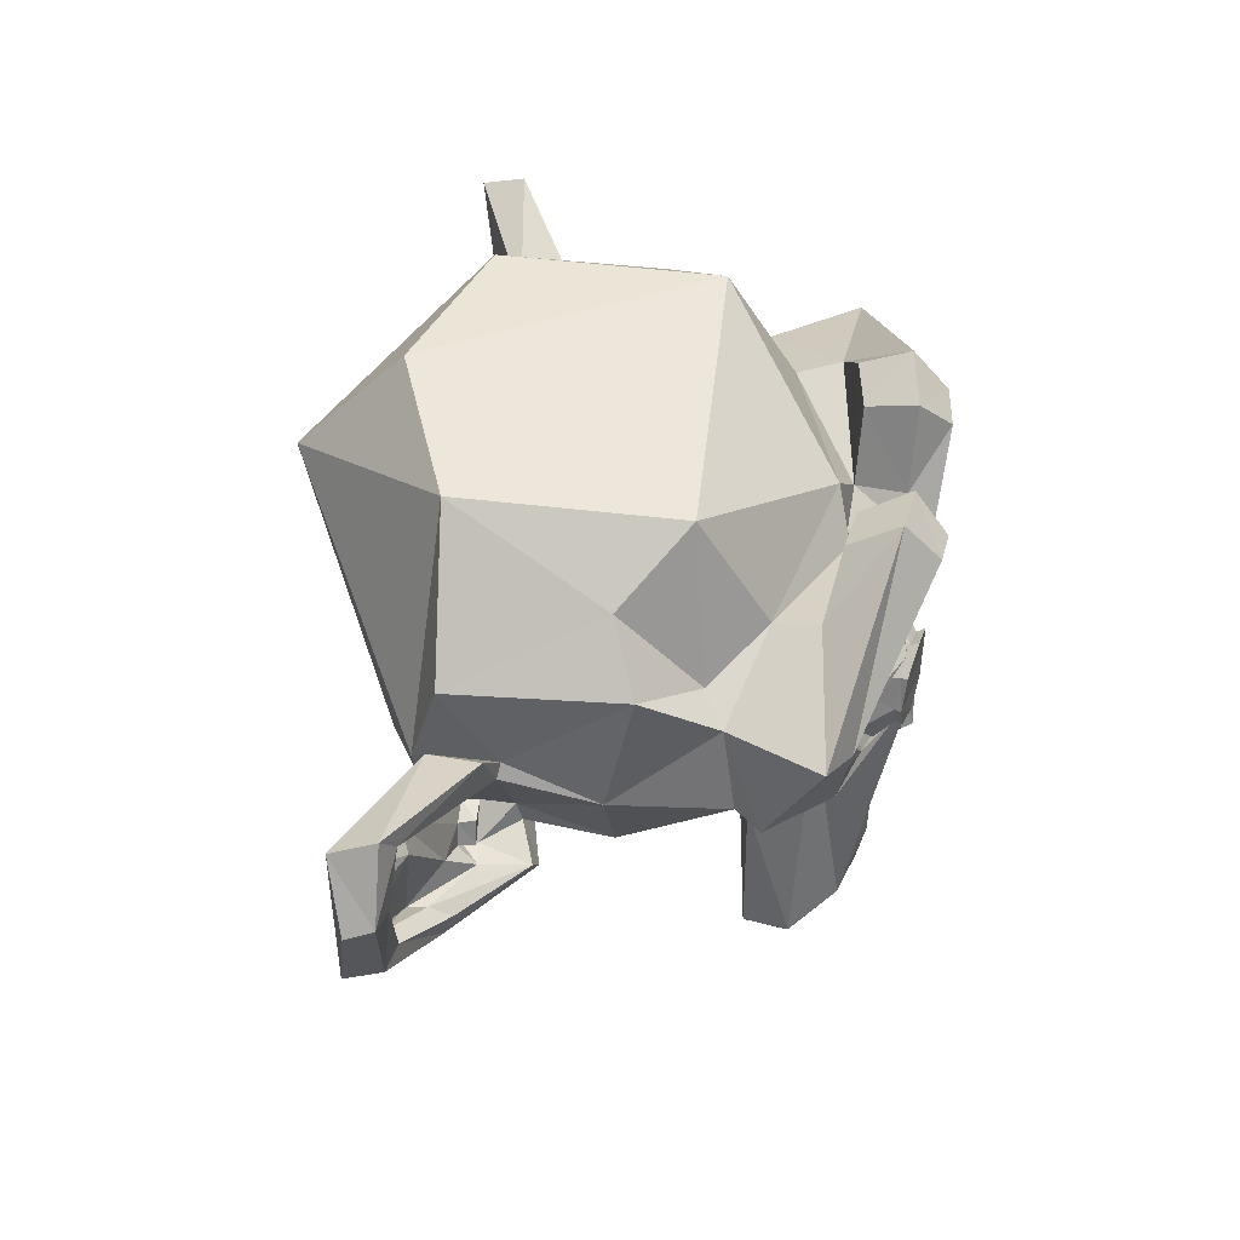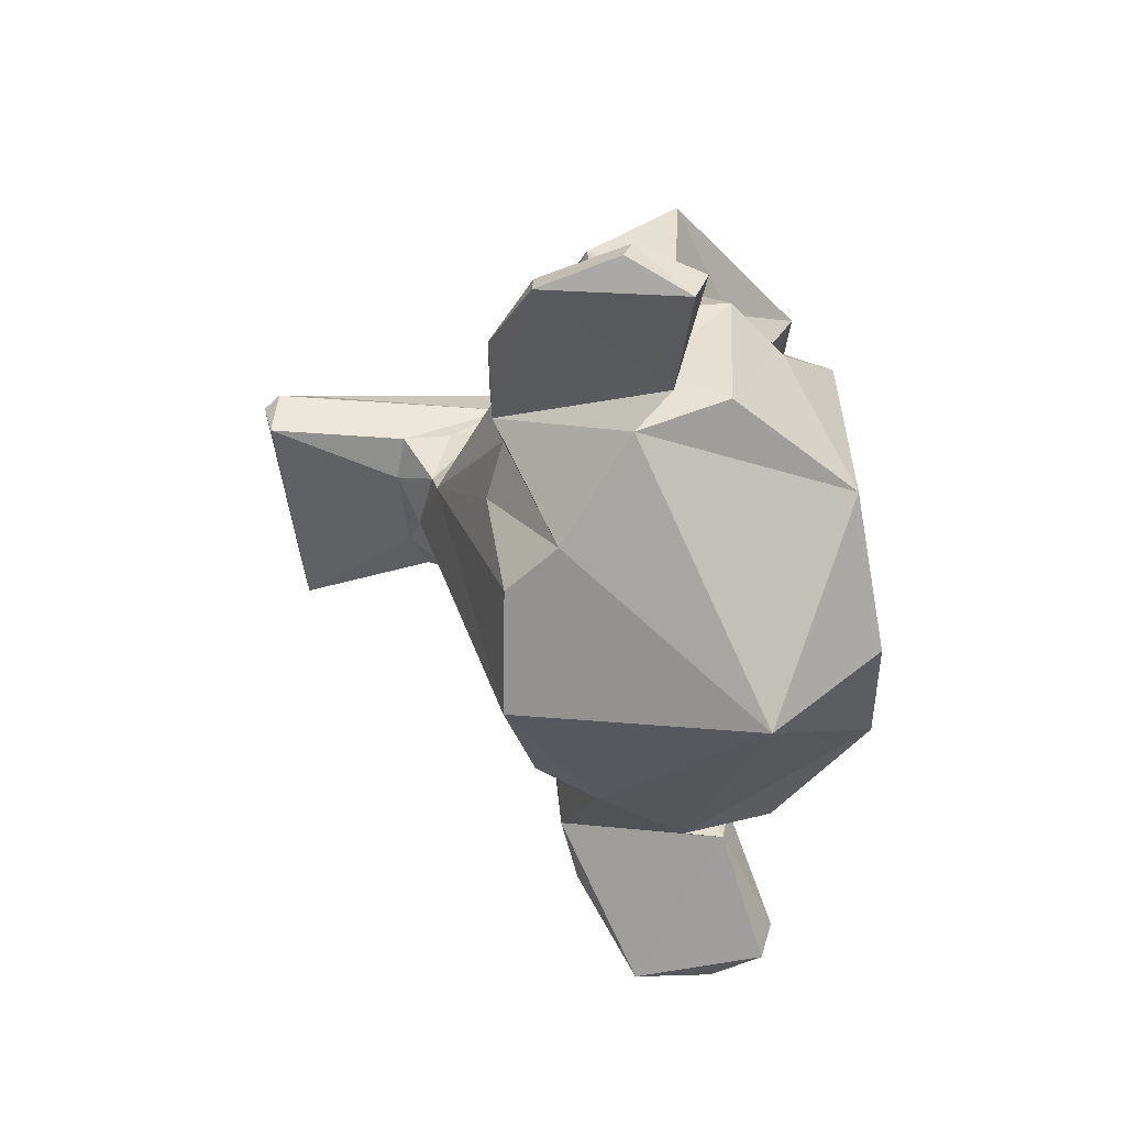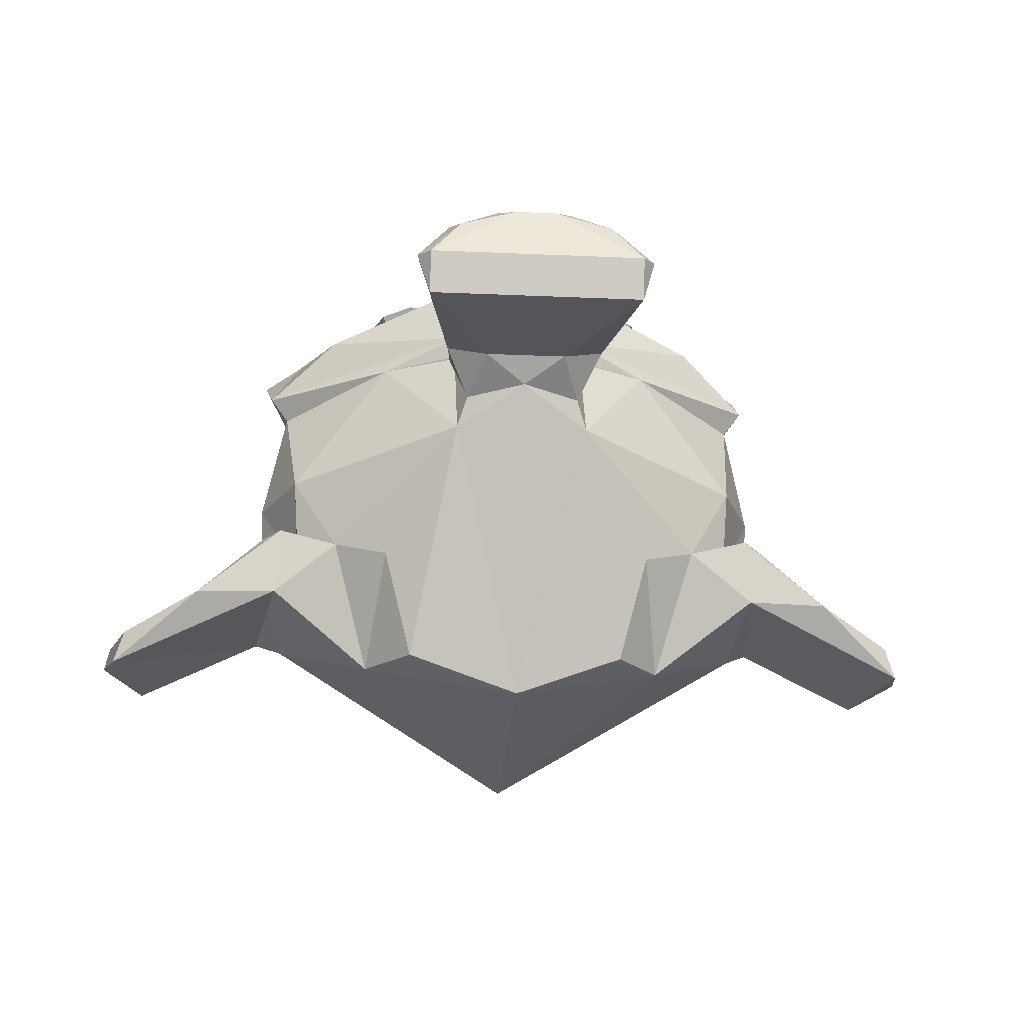
<metadata>
{"format":"obj","ext":"obj","renderer":"f3d","projection":"perspective","resolution":1024,"background":"white","views":[{"elev":47.7,"azim":-83.6,"up":"+Y"},{"elev":-51.6,"azim":96.9,"up":"+Z"},{"elev":-18.5,"azim":-5.0,"up":"+Z"}]}
</metadata>
<code>
o Suzanne_Suzanne.001
v 0.4375 0.1641 0.7656
v -0.4375 0.1641 0.7656
v 0.5469 0.05469 0.5781
v -0.5469 0.05469 0.5781
v 0.3516 -0.02344 0.6172
v -0.3516 -0.02344 0.6172
v 0.3516 0.1328 0.7812
v -0.3516 0.1328 0.7812
v 0.2734 0.1641 0.7969
v -0.2734 0.1641 0.7969
v 0.2031 0.09375 0.7422
v -0.2031 0.09375 0.7422
v 0.1562 0.05469 0.6484
v -0.1562 0.05469 0.6484
v 0.07812 0.2422 0.6562
v -0.07812 0.2422 0.6562
v 0.1406 0.2422 0.7422
v -0.1406 0.2422 0.7422
v 0.2422 0.2422 0.7969
v -0.2422 0.2422 0.7969
v 0.2734 0.3281 0.7969
v -0.2734 0.3281 0.7969
v 0.2031 0.3906 0.7422
v -0.2031 0.3906 0.7422
v 0.1562 0.4375 0.6484
v -0.1562 0.4375 0.6484
v 0.3516 0.5156 0.6172
v -0.3516 0.5156 0.6172
v 0.3516 0.3594 0.7812
v -0.3516 0.3594 0.7812
v 0.4375 0.3281 0.7656
v -0.4375 0.3281 0.7656
v 0.5469 0.4375 0.5781
v -0.5469 0.4375 0.5781
v 0.625 0.2422 0.5625
v -0.625 0.2422 0.5625
v 0.4688 0.2422 0.7578
v -0.4688 0.2422 0.7578
v 0.4766 0.2422 0.7734
v -0.4766 0.2422 0.7734
v 0.4453 0.3359 0.7812
v -0.4453 0.3359 0.7812
v 0.3516 0.375 0.8047
v -0.3516 0.375 0.8047
v 0.2656 0.3359 0.8203
v -0.2656 0.3359 0.8203
v 0.2266 0.2422 0.8203
v -0.2266 0.2422 0.8203
v 0.2656 0.1562 0.8203
v -0.2656 0.1562 0.8203
v 0.3516 0.1172 0.8047
v -0.3516 0.1172 0.8047
v 0.4453 0.1562 0.7812
v -0.4453 0.1562 0.7812
v 0 0.4297 0.7422
v 0 0.3516 0.8203
v 0 -0.3203 0.7812
v 0 -0.1875 0.7969
v 0 -0.7734 0.7188
v 0 0.4062 0.6016
v 0 0.5703 0.5703
v 0 0.8984 -0.5469
v 0 0.5625 -0.8516
v 0.2031 -0.1875 0.5625
v -0.2031 -0.1875 0.5625
v 0.3672 -0.8906 0.5312
v -0.3672 -0.8906 0.5312
v 0.3281 -0.9453 0.5234
v -0.3281 -0.9453 0.5234
v 0.8281 0.1484 0.4453
v -0.8281 0.1484 0.4453
v 0.8594 0.4297 0.5938
v -0.8594 0.4297 0.5938
v 0.3203 0.7578 0.7344
v -0.3203 0.7578 0.7344
v 0.1562 0.7188 0.7578
v -0.1562 0.7188 0.7578
v 0.0625 0.4922 0.75
v -0.0625 0.4922 0.75
v -0.125 0.3047 0.7656
v 0.2031 0.09375 0.7422
v -0.2031 0.09375 0.7422
v 0.375 0.01562 0.7031
v -0.375 0.01562 0.7031
v 0.625 0.1875 0.6484
v -0.625 0.1875 0.6484
v 0.6406 0.2969 0.6484
v -0.6406 0.2969 0.6484
v 0.6016 0.375 0.6641
v -0.6016 0.375 0.6641
v 0.1094 -0.7188 0.7344
v -0.1094 -0.7188 0.7344
v 0.1172 -0.8359 0.7109
v -0.1172 -0.8359 0.7109
v 0.0625 -0.8828 0.6953
v -0.0625 -0.8828 0.6953
v 0 -0.1953 0.75
v 0 -0.1406 0.7422
v 0.1016 -0.1484 0.7422
v -0.1016 -0.1484 0.7422
v 0.125 -0.2266 0.75
v -0.125 -0.2266 0.75
v 0.08594 -0.2891 0.7422
v -0.08594 -0.2891 0.7422
v 0.6172 0.05469 0.625
v -0.6172 0.05469 0.625
v 0.7422 0.375 0.6562
v -0.7422 0.375 0.6562
v 0.3125 0.6406 0.8359
v -0.3125 0.6406 0.8359
v 0.2031 0.6172 0.8516
v -0.2031 0.6172 0.8516
v 0.125 -0.1016 0.8125
v -0.125 -0.1016 0.8125
v 0.2656 -0.8203 0.6641
v -0.2656 -0.8203 0.6641
v 0.2344 -0.9141 0.6328
v -0.2344 -0.9141 0.6328
v 0 0.04688 0.7266
v 0.3281 0.4766 0.7422
v -0.3281 0.4766 0.7422
v 0.1328 0.2109 0.7578
v -0.1328 0.2109 0.7578
v 0 -0.3281 0.7422
v 0.09375 -0.2734 0.7812
v -0.09375 -0.2734 0.7812
v 0.1328 -0.2266 0.7969
v -0.1328 -0.2266 0.7969
v 0.1094 -0.1328 0.7812
v -0.1094 -0.1328 0.7812
v 0.03906 -0.125 0.7812
v -0.03906 -0.125 0.7812
v 0 -0.2031 0.8281
v 0.04688 -0.1484 0.8125
v -0.04688 -0.1484 0.8125
v 0.09375 -0.1562 0.8125
v -0.09375 -0.1562 0.8125
v 0.1094 -0.2266 0.8281
v -0.1094 -0.2266 0.8281
v 0.1641 -0.2422 0.7109
v 0.04688 -0.8672 0.6875
v -0.04688 -0.8672 0.6875
v 0.09375 -0.8203 0.7109
v -0.09375 -0.8203 0.7109
v 0.09375 -0.7422 0.7266
v -0.09375 -0.7422 0.7266
v 0 -0.7812 0.6562
v 0.09375 -0.75 0.6641
v -0.09375 -0.75 0.6641
v 0.09375 -0.8125 0.6406
v -0.09375 -0.8125 0.6406
v 0.04688 -0.8516 0.6328
v -0.04688 -0.8516 0.6328
v 0.1719 0.2188 0.7812
v -0.1719 0.2188 0.7812
v 0.1875 0.1562 0.7734
v -0.1875 0.1562 0.7734
v 0.3359 0.4297 0.7578
v -0.3359 0.4297 0.7578
v 0.4219 0.3984 0.7734
v -0.4219 0.3984 0.7734
v 0.5625 0.3516 0.6953
v -0.5625 0.3516 0.6953
v 0.5781 0.1953 0.6797
v -0.5781 0.1953 0.6797
v 0.375 0.0625 0.7422
v -0.375 0.0625 0.7422
v 0.2266 0.1094 0.7812
v -0.2266 0.1094 0.7812
v 0.2109 0.375 0.7812
v -0.2109 0.375 0.7812
v 0.2344 0.3594 0.7578
v -0.2344 0.3594 0.7578
v 0.1953 0.2969 0.7578
v -0.1953 0.2969 0.7578
v 0.2422 0.125 0.7578
v -0.2422 0.125 0.7578
v 0.375 0.08594 0.7266
v -0.375 0.08594 0.7266
v 0.5469 0.2109 0.6719
v -0.5469 0.2109 0.6719
v 0.5312 0.3359 0.6797
v -0.5312 0.3359 0.6797
v 0.4141 0.3906 0.75
v -0.4141 0.3906 0.75
v 0.2812 0.3984 0.7656
v -0.2812 0.3984 0.7656
v 0.3359 0.4062 0.75
v -0.3359 0.4062 0.75
v 0.2031 0.1719 0.75
v -0.2031 0.1719 0.75
v 0.1094 0.4609 0.6094
v -0.1094 0.4609 0.6094
v 0.1953 0.6641 0.6172
v -0.1953 0.6641 0.6172
v 0.3359 0.6875 0.5938
v -0.3359 0.6875 0.5938
v 0.4844 0.5547 0.5547
v -0.4844 0.5547 0.5547
v 0.7734 0.1641 0.375
v -0.7734 0.1641 0.375
v 0.4375 -0.09375 0.4688
v -0.4375 -0.09375 0.4688
v 0 -0.1953 -0.6719
v 0 -0.4844 0.2812
v 0.8516 0.2344 0.05469
v -0.8516 0.2344 0.05469
v 0.7734 0.2656 -0.4375
v -0.7734 0.2656 -0.4375
v 0.7344 -0.04688 0.07031
v -0.7344 -0.04688 0.07031
v 0.5938 -0.125 -0.1641
v -0.5938 -0.125 -0.1641
v 0.2344 -0.3516 0.4062
v -0.2344 -0.3516 0.4062
v 0.1797 -0.4141 0.2578
v -0.1797 -0.4141 0.2578
v 0.25 -0.5 0.3906
v -0.25 -0.5 0.3906
v 0.3281 -0.9141 0.3984
v -0.3281 -0.9141 0.3984
v 0.125 -0.5391 0.3594
v -0.125 -0.5391 0.3594
v 0.2109 -0.2266 0.4688
v -0.2109 -0.2266 0.4688
v 0.2031 -0.1719 0.5
v -0.2031 -0.1719 0.5
v 0.2109 -0.3906 0.1641
v -0.2109 -0.3906 0.1641
v 0.3438 -0.1484 -0.5391
v -0.3438 -0.1484 -0.5391
v 0.4531 0.8672 -0.3828
v -0.4531 0.8672 -0.3828
v 0.4531 0.8516 0.2344
v -0.4531 0.8516 0.2344
v 0.4609 0.5234 0.4297
v -0.4609 0.5234 0.4297
v 0.7266 0.4062 0.3359
v -0.7266 0.4062 0.3359
v 0.6328 0.4531 0.2812
v -0.6328 0.4531 0.2812
v 0.6406 0.7031 0.05469
v -0.6406 0.7031 0.05469
v 0.7969 0.5625 0.125
v -0.7969 0.5625 0.125
v 0.7969 0.5391 -0.3594
v -0.7969 0.5391 -0.3594
v 0.4844 0.02344 -0.5469
v -0.4844 0.02344 -0.5469
v 0.8203 0.3281 -0.2031
v -0.8203 0.3281 -0.2031
v 0.4297 -0.1953 -0.2109
v -0.4297 -0.1953 -0.2109
v 0.8906 0.4062 -0.2344
v -0.8906 0.4062 -0.2344
v 0.7734 -0.1406 -0.125
v -0.7734 -0.1406 -0.125
v 1.039 -0.1016 -0.3281
v -1.039 -0.1016 -0.3281
v 1.281 0.05469 -0.4297
v -1.281 0.05469 -0.4297
v 1.352 0.3203 -0.4219
v -1.352 0.3203 -0.4219
v 1.234 0.5078 -0.4219
v -1.234 0.5078 -0.4219
v 1.188 0.4375 -0.3906
v -1.188 0.4375 -0.3906
v 1.266 0.2891 -0.4062
v -1.266 0.2891 -0.4062
v 1.211 0.07812 -0.4062
v -1.211 0.07812 -0.4062
v 1.031 -0.03906 -0.3047
v -1.031 -0.03906 -0.3047
v 0.8281 -0.07031 -0.1328
v -0.8281 -0.07031 -0.1328
v 1.039 0 -0.3672
v -1.039 0 -0.3672
v 1.188 0.09375 -0.4453
v -1.188 0.09375 -0.4453
v 1.234 0.25 -0.4453
v -1.234 0.25 -0.4453
v 1.172 0.3594 -0.4375
v -1.172 0.3594 -0.4375
v 1.023 0.3438 -0.3594
v -1.023 0.3438 -0.3594
v 0.8438 0.2891 -0.2109
v -0.8438 0.2891 -0.2109
v 0.7578 0.09375 -0.2734
v -0.7578 0.09375 -0.2734
v 0.8203 0.08594 -0.2734
v -0.8203 0.08594 -0.2734
v 0.8438 0.01562 -0.2734
v -0.8438 0.01562 -0.2734
v 0.8125 -0.01562 -0.2734
v -0.8125 -0.01562 -0.2734
v 0.7188 -0.02344 -0.1719
v -0.7188 -0.02344 -0.1719
v 0.7188 0.03906 -0.1875
v -0.7188 0.03906 -0.1875
v 0.8125 -0.01562 -0.3203
v -0.8125 -0.01562 -0.3203
v 0.8516 0.01562 -0.3203
v -0.8516 0.01562 -0.3203
v 0.8281 0.07812 -0.3203
v -0.8281 0.07812 -0.3203
v 0.7656 0.09375 -0.3203
v -0.7656 0.09375 -0.3203
v 1.039 0.3281 -0.4141
v -1.039 0.3281 -0.4141
v 1.188 0.3438 -0.4844
v -1.188 0.3438 -0.4844
v 1.258 0.2422 -0.4922
v -1.258 0.2422 -0.4922
v 1.211 0.08594 -0.4844
v -1.211 0.08594 -0.4844
v 1.047 0 -0.4219
v -1.047 0 -0.4219
v 0.8828 -0.01562 -0.2656
v -0.8828 -0.01562 -0.2656
v 0.9375 0.0625 -0.3359
v -0.9375 0.0625 -0.3359
v 1.086 0.2734 -0.3906
v -1.086 0.2734 -0.3906
v 1.25 0.4688 -0.5469
v -1.25 0.4688 -0.5469
v 1.367 0.2969 -0.5
v -1.367 0.2969 -0.5
v 1.312 0.05469 -0.5312
v -1.312 0.05469 -0.5312
v 0.7891 -0.125 -0.3281
v -0.7891 -0.125 -0.3281
v 0.8594 0.3828 -0.3828
v -0.8594 0.3828 -0.3828
f 202 200 70
f 245 251 207
f 7 5 1
f 5 11 13
f 14 12 6
f 17 13 11
f 18 14 16
f 11 9 19
f 23 15 17
f 24 16 26
f 234 232 62
f 27 25 23
f 32 28 34
f 33 31 37
f 31 39 37
f 32 40 42
f 29 41 31
f 30 42 44
f 21 43 29
f 22 44 46
f 19 45 21
f 20 46 48
f 19 49 47
f 50 20 48
f 9 51 49
f 52 10 50
f 7 53 51
f 54 8 52
f 1 39 53
f 40 2 54
f 90 163 161
f 66 117 68
f 118 67 69
f 318 294 274
f 242 246 232
f 256 212 330
f 74 107 72
f 76 109 74
f 77 110 112
f 79 77 112
f 75 108 110
f 147 149 151
f 121 80 112
f 126 57 133
f 108 73 71
f 111 76 78
f 101 125 103
f 126 102 104
f 99 127 101
f 128 100 102
f 131 99 98
f 132 100 130
f 329 333 331
f 98 97 58
f 103 57 124
f 104 57 126
f 284 266 286
f 131 136 129
f 137 132 130
f 136 127 129
f 137 128 139
f 138 134 133
f 139 135 137
f 31 27 29
f 233 63 209
f 141 150 152
f 151 142 153
f 143 148 150
f 149 144 151
f 59 148 145
f 59 149 147
f 156 154 122
f 117 93 95
f 81 166 168
f 167 82 169
f 333 265 255
f 164 83 85
f 160 162 89
f 228 212 210
f 161 185 159
f 204 228 205
f 102 100 114
f 93 145 143
f 167 177 179
f 20 12 18
f 174 172 170
f 55 192 60
f 193 55 60
f 78 194 192
f 195 79 193
f 74 194 76
f 75 195 197
f 237 241 239
f 250 244 206
f 222 220 223
f 171 173 175
f 69 220 68
f 218 216 214
f 219 217 223
f 71 201 203
f 61 60 192
f 64 140 115
f 229 204 205
f 317 321 323
f 65 225 215
f 2 4 6
f 248 208 330
f 165 84 167
f 240 244 242
f 245 241 243
f 271 269 261
f 184 182 160
f 224 64 214
f 63 232 208
f 234 240 242
f 241 235 243
f 192 196 198
f 197 193 199
f 236 234 61
f 38 34 36
f 202 226 224
f 225 227 203
f 89 107 109
f 203 211 229
f 46 40 50
f 268 270 260
f 272 276 274
f 275 277 273
f 270 276 272
f 277 271 273
f 280 270 268
f 281 271 279
f 282 268 266
f 283 269 281
f 285 287 267
f 247 245 243
f 256 296 212
f 257 297 275
f 70 107 105
f 238 236 198
f 275 295 319
f 142 152 153
f 298 294 292
f 299 295 297
f 288 292 290
f 293 289 291
f 58 98 132
f 290 306 288
f 291 307 305
f 292 304 290
f 293 305 303
f 292 300 302
f 301 293 303
f 282 308 310
f 309 283 311
f 280 310 312
f 311 281 313
f 280 314 278
f 281 315 313
f 278 316 276
f 279 317 315
f 116 65 67
f 318 302 300
f 319 303 321
f 39 45 49
f 249 331 209
f 99 113 98
f 322 320 316
f 308 322 310
f 311 323 309
f 30 22 24
f 329 331 259
f 166 178 176
f 260 326 262
f 261 327 329
f 262 324 264
f 263 325 327
f 123 155 157
f 264 332 254
f 328 332 324
f 324 326 328
f 329 327 325
f 250 332 208
f 251 333 255
f 92 146 59
f 70 64 202
f 64 226 202
f 299 297 211
f 207 201 239
f 201 71 239
f 299 211 207
f 251 287 207
f 287 299 207
f 247 209 251
f 239 245 207
f 245 247 251
f 71 73 239
f 7 9 11
f 11 5 7
f 5 3 1
f 17 15 13
f 18 12 14
f 19 21 23
f 23 17 19
f 17 11 19
f 23 25 15
f 24 18 16
f 62 233 235
f 235 234 62
f 23 21 29
f 29 27 23
f 32 30 28
f 37 1 3
f 3 35 37
f 35 33 37
f 31 41 39
f 32 38 40
f 29 43 41
f 30 32 42
f 21 45 43
f 22 30 44
f 19 47 45
f 20 22 46
f 19 9 49
f 50 10 20
f 9 7 51
f 52 8 10
f 7 1 53
f 54 2 8
f 1 37 39
f 40 38 2
f 161 159 121
f 121 90 161
f 66 115 117
f 118 116 67
f 274 276 318
f 276 316 318
f 318 300 294
f 294 296 274
f 232 234 242
f 242 244 246
f 252 248 212
f 248 330 212
f 330 328 258
f 328 260 258
f 258 256 330
f 74 109 107
f 76 111 109
f 77 75 110
f 112 56 79
f 56 55 79
f 75 73 108
f 151 153 147
f 153 152 147
f 152 150 147
f 150 148 147
f 80 56 112
f 112 110 121
f 110 108 90
f 121 110 90
f 108 88 90
f 125 127 138
f 138 133 125
f 133 139 126
f 125 133 57
f 139 128 126
f 71 65 106
f 65 114 106
f 106 108 71
f 78 55 56
f 56 111 78
f 101 127 125
f 126 128 102
f 99 129 127
f 128 130 100
f 131 129 99
f 132 98 100
f 329 325 333
f 58 133 134
f 134 131 58
f 131 98 58
f 103 125 57
f 104 124 57
f 286 298 288
f 288 306 286
f 306 308 284
f 284 282 266
f 306 284 286
f 131 134 136
f 137 135 132
f 136 138 127
f 137 130 128
f 138 136 134
f 139 133 135
f 31 33 27
f 209 247 233
f 233 62 63
f 141 143 150
f 151 144 142
f 143 145 148
f 149 146 144
f 59 147 148
f 59 146 149
f 122 81 156
f 81 168 156
f 94 118 96
f 118 69 96
f 69 68 96
f 68 117 95
f 96 68 95
f 81 83 166
f 167 84 82
f 333 325 265
f 164 166 83
f 89 120 160
f 120 158 160
f 202 224 228
f 228 230 252
f 230 248 252
f 200 202 210
f 202 228 210
f 210 206 200
f 212 296 210
f 228 252 212
f 161 163 183
f 185 189 159
f 161 183 185
f 230 228 204
f 228 216 205
f 86 165 88
f 165 181 88
f 181 183 88
f 183 163 88
f 163 90 88
f 88 108 86
f 108 106 86
f 114 116 102
f 116 118 94
f 116 94 92
f 96 95 142
f 95 141 142
f 84 86 106
f 84 106 114
f 82 84 114
f 94 96 144
f 96 142 144
f 144 146 94
f 146 92 94
f 123 82 119
f 82 114 119
f 91 93 115
f 93 117 115
f 116 92 104
f 102 116 104
f 171 155 80
f 155 123 80
f 187 173 171
f 159 189 187
f 120 56 170
f 56 80 123
f 170 56 122
f 188 158 186
f 158 120 186
f 170 172 186
f 186 120 170
f 122 154 170
f 122 56 123
f 121 159 187
f 121 187 171
f 80 121 171
f 81 122 119
f 122 123 119
f 91 115 140
f 140 101 103
f 91 140 103
f 83 81 113
f 180 164 87
f 164 85 87
f 182 180 87
f 87 89 162
f 162 182 87
f 105 107 85
f 107 87 85
f 100 98 114
f 98 119 114
f 105 85 83
f 91 103 124
f 113 105 83
f 119 113 81
f 92 91 124
f 92 124 104
f 141 95 143
f 95 93 143
f 93 91 145
f 167 169 177
f 169 157 177
f 157 191 177
f 179 181 165
f 179 165 167
f 18 24 20
f 24 22 20
f 20 10 12
f 170 154 174
f 154 156 190
f 174 154 190
f 55 78 192
f 193 79 55
f 78 76 194
f 195 77 79
f 74 196 194
f 75 77 195
f 239 73 199
f 73 75 199
f 75 197 199
f 199 237 239
f 296 298 210
f 298 286 206
f 250 208 246
f 298 206 210
f 286 250 206
f 70 200 238
f 200 206 238
f 238 72 70
f 246 244 250
f 244 238 206
f 223 217 205
f 205 216 222
f 222 218 220
f 220 221 223
f 221 219 223
f 223 205 222
f 175 191 155
f 191 157 155
f 155 171 175
f 69 221 220
f 218 222 216
f 219 215 217
f 227 65 203
f 65 71 203
f 61 193 60
f 115 66 64
f 64 113 140
f 205 217 229
f 229 231 204
f 321 303 305
f 305 307 309
f 323 311 313
f 305 309 321
f 309 323 321
f 317 319 321
f 323 313 315
f 315 317 323
f 69 67 221
f 67 65 219
f 65 227 225
f 225 229 217
f 215 219 65
f 219 221 67
f 225 217 215
f 6 12 8
f 12 10 8
f 8 2 6
f 248 230 204
f 204 63 248
f 63 208 248
f 208 332 330
f 165 86 84
f 240 238 244
f 245 239 241
f 267 287 255
f 287 251 255
f 255 265 267
f 265 263 267
f 263 261 269
f 259 257 275
f 259 275 273
f 269 267 263
f 261 259 271
f 259 273 271
f 182 162 160
f 160 158 184
f 158 188 184
f 64 66 218
f 66 68 220
f 218 66 220
f 214 216 224
f 216 228 224
f 218 214 64
f 226 64 224
f 62 232 63
f 232 246 208
f 234 236 240
f 241 237 235
f 192 194 196
f 197 195 193
f 234 235 61
f 235 237 61
f 237 199 193
f 61 192 236
f 192 198 236
f 237 193 61
f 36 4 38
f 4 2 38
f 38 32 34
f 109 111 120
f 111 56 120
f 89 87 107
f 109 120 89
f 231 229 253
f 229 225 203
f 253 229 213
f 203 201 211
f 201 207 211
f 211 297 213
f 253 249 231
f 211 213 229
f 54 52 40
f 52 50 40
f 50 48 46
f 46 44 40
f 44 42 40
f 272 274 258
f 274 256 258
f 260 262 268
f 262 264 266
f 268 262 266
f 264 254 266
f 254 250 286
f 266 254 286
f 270 272 258
f 270 258 260
f 270 278 276
f 277 279 271
f 280 278 270
f 281 269 271
f 282 280 268
f 283 267 269
f 285 309 307
f 289 299 287
f 285 307 287
f 307 289 287
f 267 283 285
f 243 235 233
f 233 247 243
f 256 274 296
f 257 213 297
f 113 64 105
f 64 70 105
f 70 72 107
f 74 72 198
f 72 238 198
f 238 240 236
f 198 196 74
f 319 317 277
f 275 297 295
f 295 301 319
f 319 277 275
f 142 141 152
f 298 296 294
f 299 293 295
f 288 298 292
f 293 299 289
f 132 135 58
f 135 133 58
f 58 97 98
f 290 304 306
f 291 289 307
f 292 302 304
f 293 291 305
f 292 294 300
f 301 295 293
f 282 284 308
f 309 285 283
f 280 282 310
f 311 283 281
f 280 312 314
f 281 279 315
f 278 314 316
f 279 277 317
f 116 114 65
f 318 320 302
f 319 301 303
f 47 49 45
f 49 51 39
f 51 53 39
f 39 41 43
f 43 45 39
f 204 231 249
f 331 333 209
f 209 63 249
f 63 204 249
f 99 101 113
f 101 140 113
f 113 119 98
f 322 308 320
f 308 306 304
f 304 302 320
f 308 304 320
f 312 310 322
f 316 314 322
f 314 312 322
f 320 318 316
f 26 28 24
f 28 30 24
f 331 249 213
f 249 253 213
f 213 257 331
f 257 259 331
f 261 329 259
f 166 164 178
f 164 180 178
f 156 168 176
f 168 166 176
f 176 190 156
f 260 328 326
f 261 263 327
f 262 326 324
f 263 265 325
f 157 169 82
f 82 123 157
f 264 324 332
f 328 330 332
f 250 254 332
f 251 209 333
f 145 91 59
f 91 92 59

</code>
